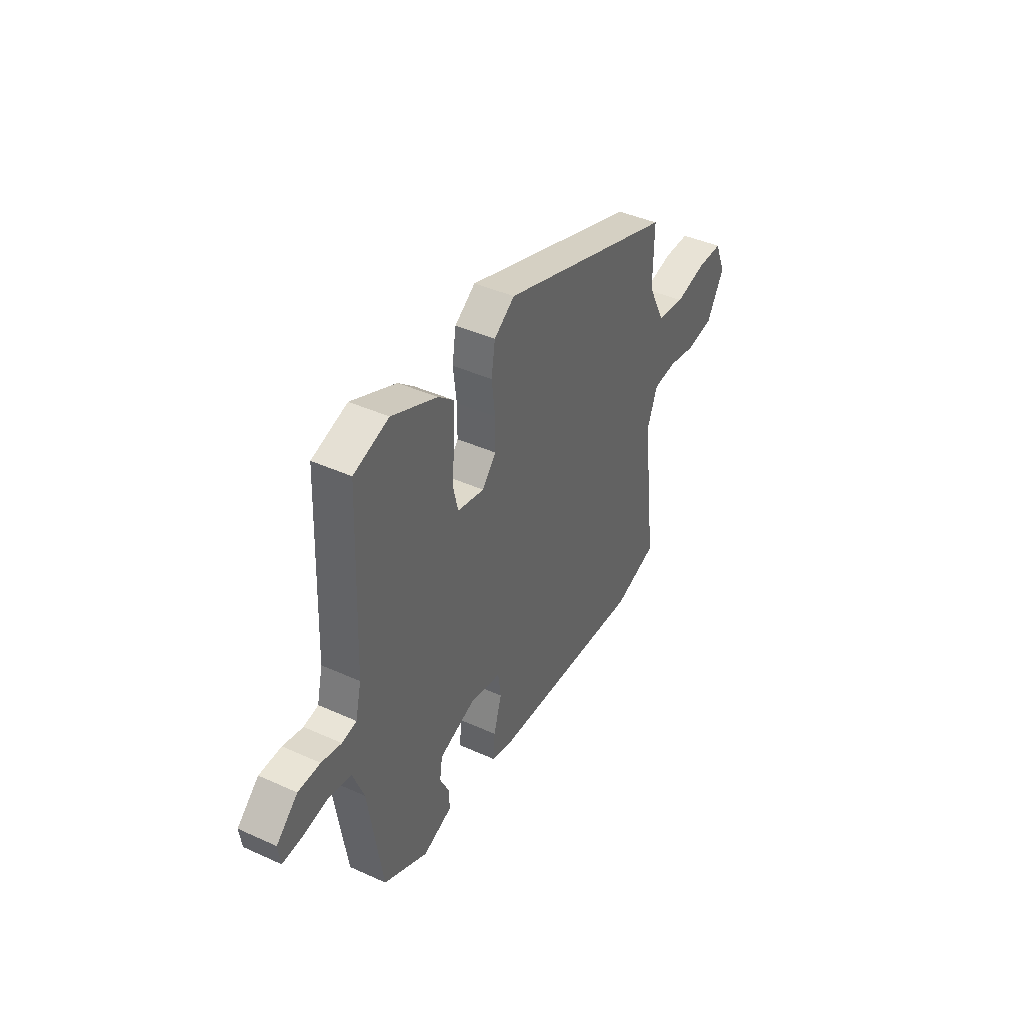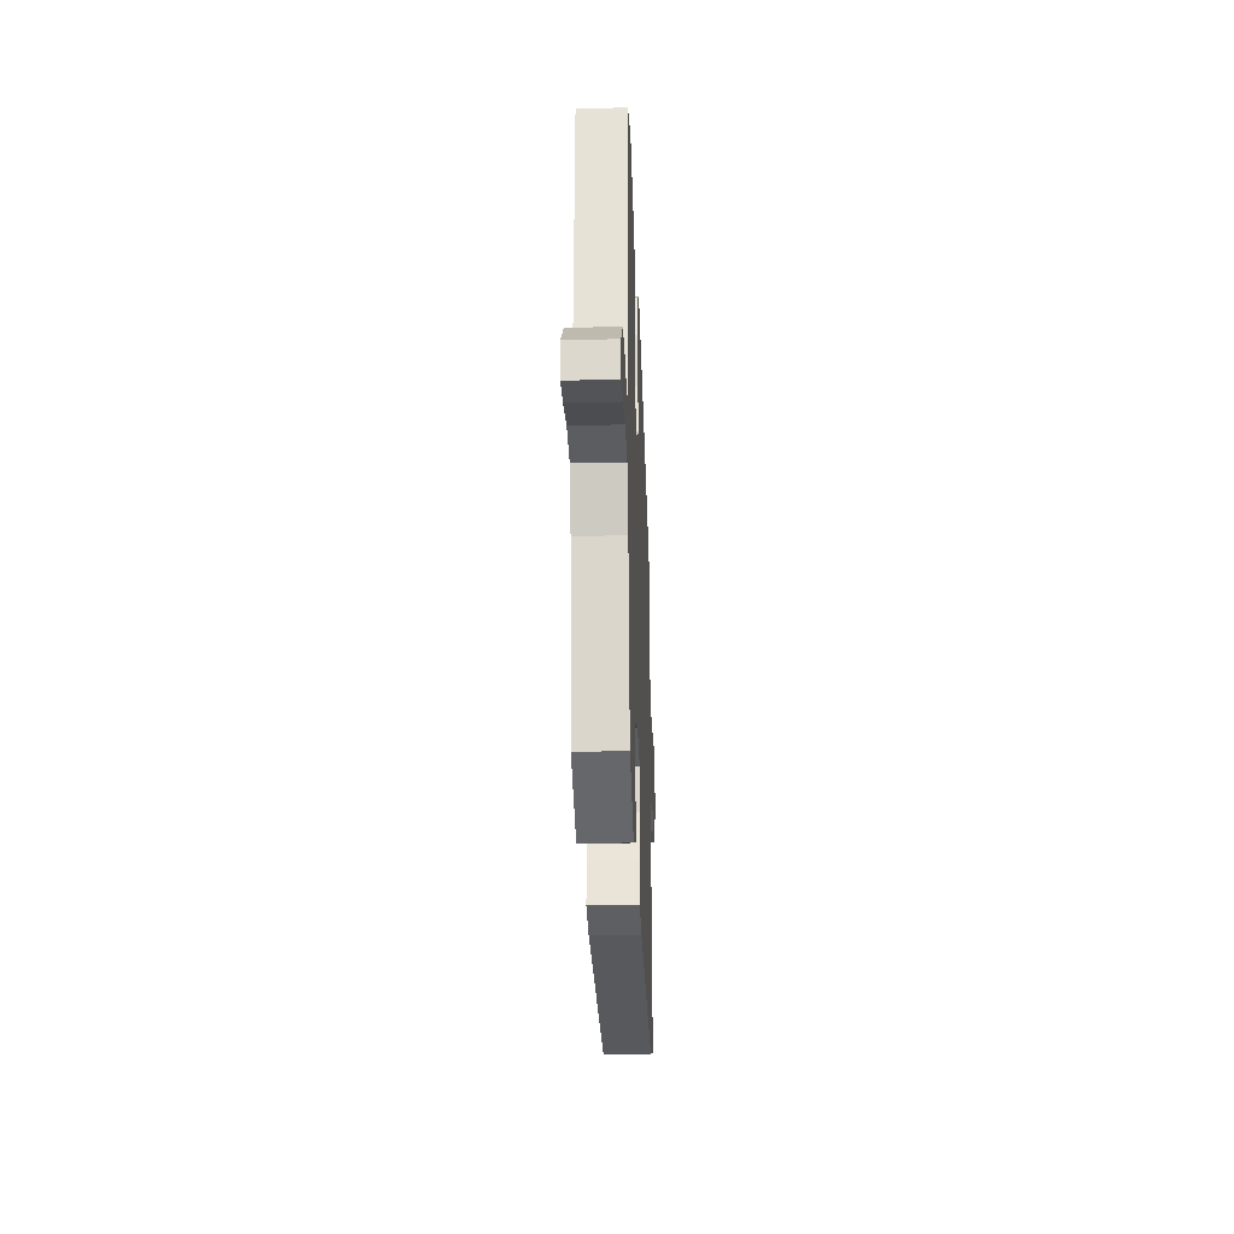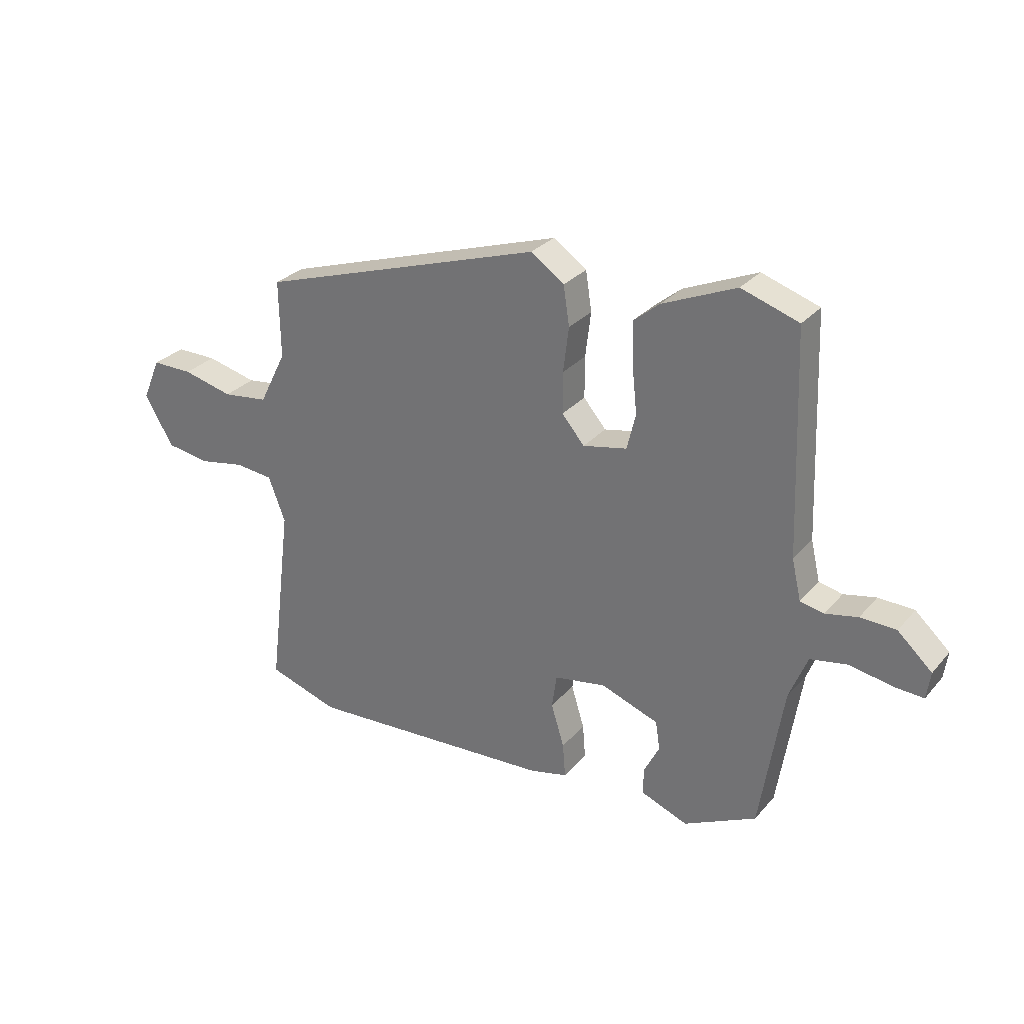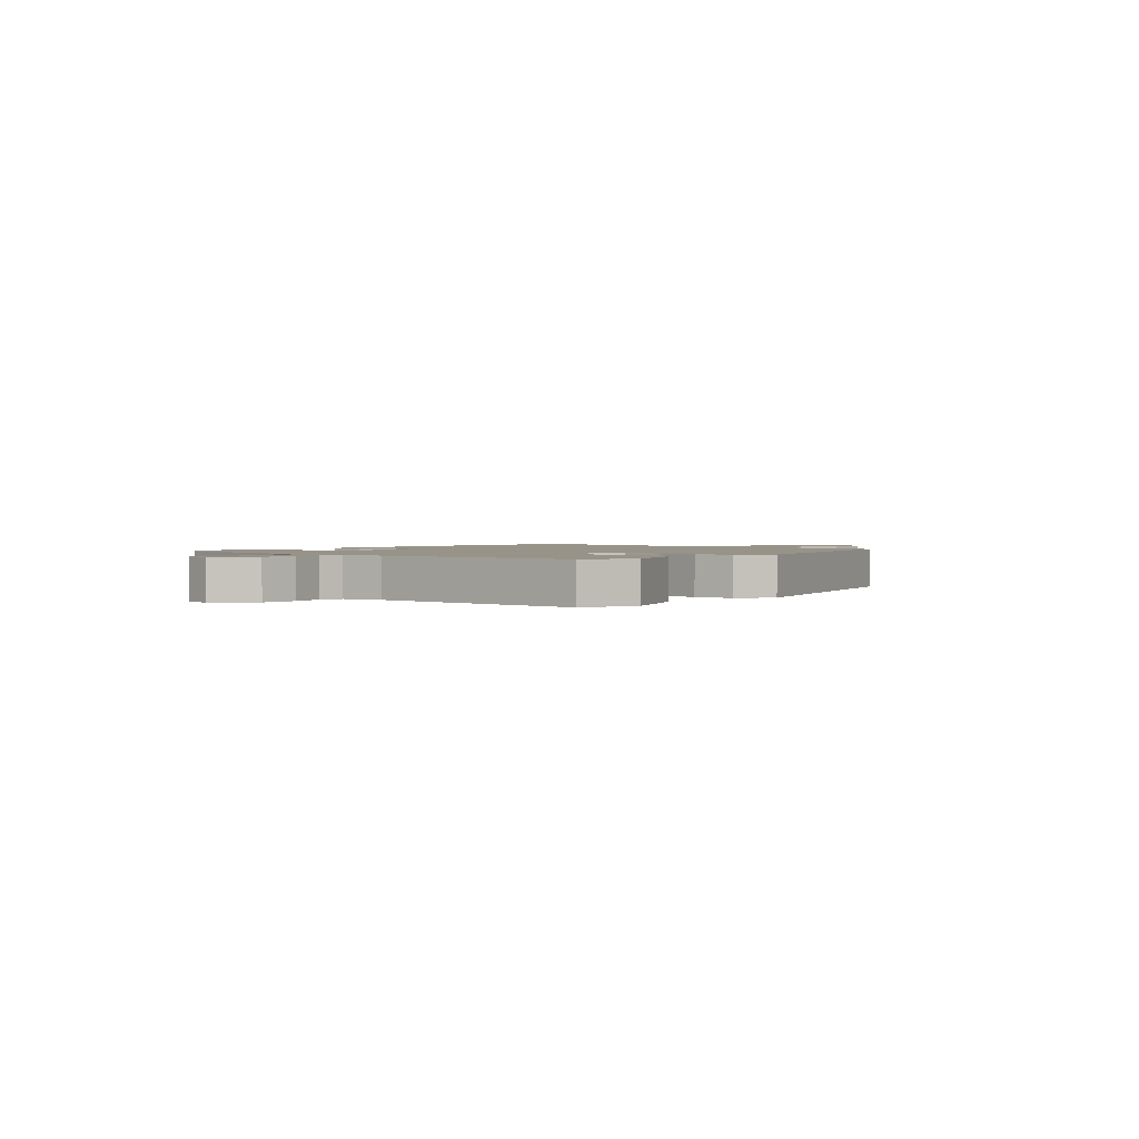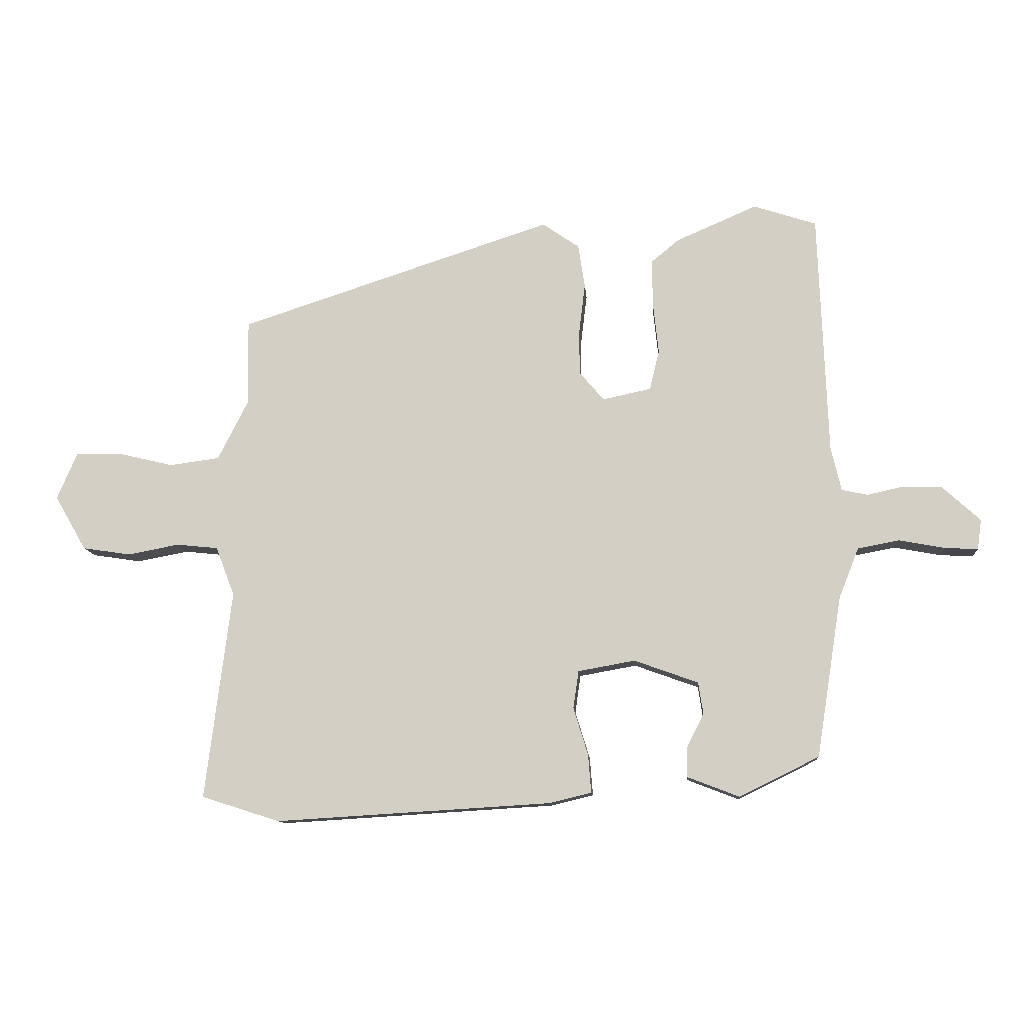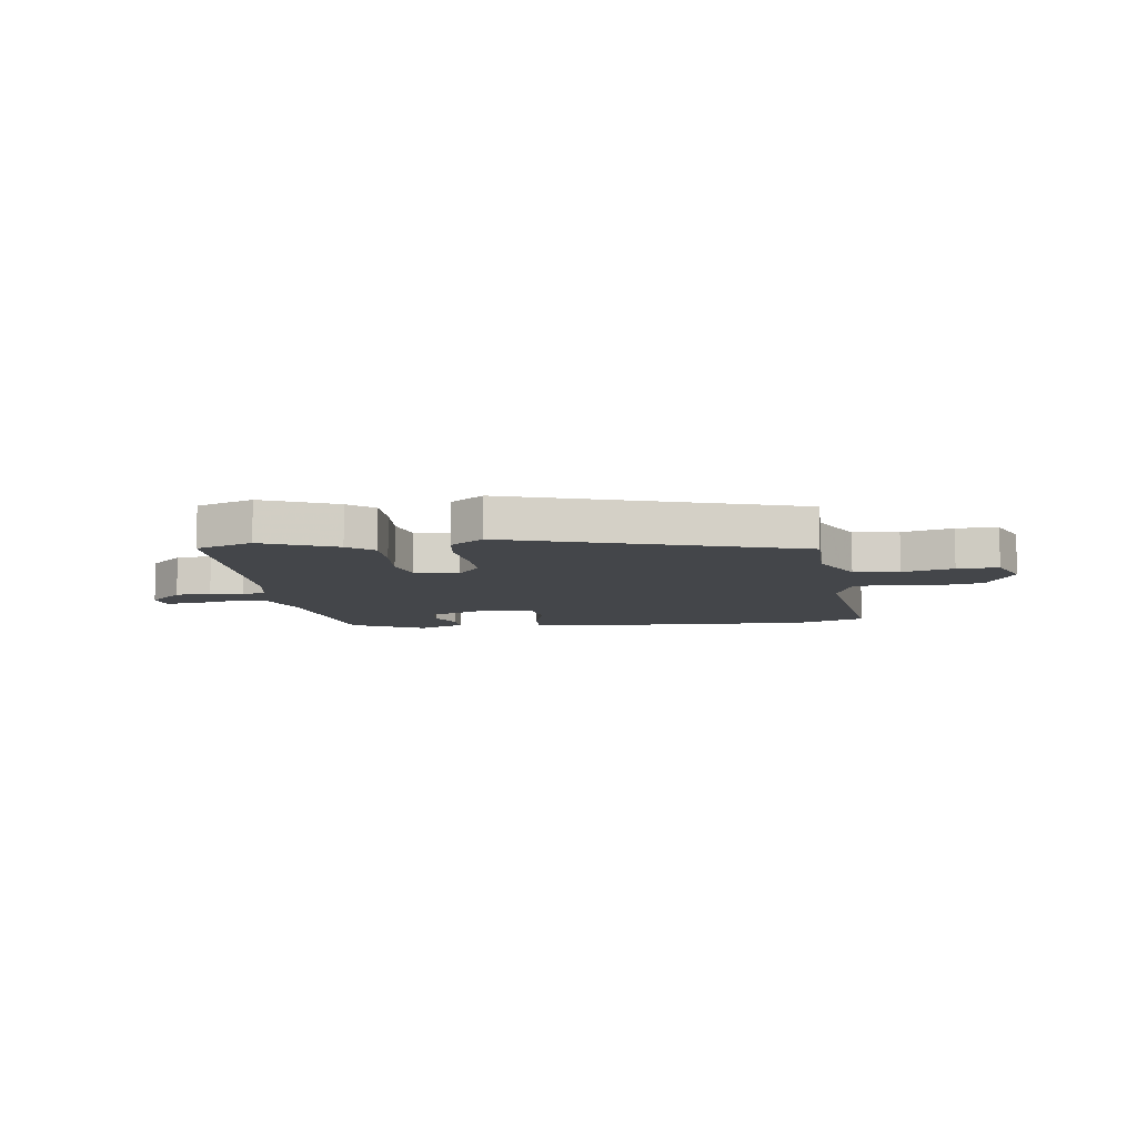
<metadata>
{"format":"obj","ext":"obj","renderer":"f3d","projection":"perspective","resolution":1024,"background":"white","views":[{"elev":41.6,"azim":-61.3,"up":"+Z"},{"elev":-26.1,"azim":-87.8,"up":"+Z"},{"elev":29.1,"azim":-147.6,"up":"+Z"},{"elev":1.6,"azim":-47.8,"up":"+Y"},{"elev":-11.1,"azim":-175.5,"up":"+Z"},{"elev":-9.4,"azim":8.7,"up":"+Y"}]}
</metadata>
<code>
v 0.479 0.07 0.337
v 0.477 0.07 0.196
v 0.527 0.07 0.097
v 0.61 0.07 0.086
v 0.702 0.07 0.108
v 0.777 0.07 0.108
v 0.81 0.07 0.031
v 0.758 0.07 -0.059
v 0.678 0.07 -0.071
v 0.594 0.07 -0.055
v 0.525 0.07 -0.062
v 0.494 0.07 -0.143
v 0.537 0.07 -0.488
v 0.408 0.07 -0.529
v -0.049 0.07 -0.501
v -0.118 0.07 -0.484
v -0.113 0.07 -0.421
v -0.089 0.07 -0.343
v -0.098 0.07 -0.281
v -0.192 0.07 -0.264
v -0.298 0.07 -0.302
v -0.306 0.07 -0.354
v -0.278 0.07 -0.41
v -0.277 0.07 -0.459
v -0.363 0.07 -0.492
v -0.495 0.07 -0.427
v -0.537 0.07 -0.161
v -0.57 0.07 -0.078
v -0.638 0.07 -0.065
v -0.714 0.07 -0.079
v -0.769 0.07 -0.082
v -0.776 0.07 -0.032
v -0.713 0.07 0.025
v -0.648 0.07 0.027
v -0.589 0.07 0.014
v -0.546 0.07 0.023
v -0.529 0.07 0.096
v -0.514 0.07 0.496
v -0.41 0.07 0.53
v -0.276 0.07 0.472
v -0.23 0.07 0.434
v -0.231 0.07 0.357
v -0.24 0.07 0.272
v -0.224 0.07 0.206
v -0.144 0.07 0.189
v -0.103 0.07 0.237
v -0.103 0.07 0.312
v -0.113 0.07 0.394
v -0.102 0.07 0.465
v -0.041 0.07 0.507
v 0.479 0 0.337
v 0.477 0 0.196
v 0.527 0 0.097
v 0.61 0 0.086
v 0.702 0 0.108
v 0.777 0 0.108
v 0.81 0 0.031
v 0.758 0 -0.059
v 0.678 0 -0.071
v 0.594 0 -0.055
v 0.525 0 -0.062
v 0.494 0 -0.143
v 0.537 0 -0.488
v 0.408 0 -0.529
v -0.049 0 -0.501
v -0.118 0 -0.484
v -0.113 0 -0.421
v -0.089 0 -0.343
v -0.098 0 -0.281
v -0.192 0 -0.264
v -0.298 0 -0.302
v -0.306 0 -0.354
v -0.278 0 -0.41
v -0.277 0 -0.459
v -0.363 0 -0.492
v -0.495 0 -0.427
v -0.537 0 -0.161
v -0.57 0 -0.078
v -0.638 0 -0.065
v -0.714 0 -0.079
v -0.769 0 -0.082
v -0.776 0 -0.032
v -0.713 0 0.025
v -0.648 0 0.027
v -0.589 0 0.014
v -0.546 0 0.023
v -0.529 0 0.096
v -0.514 0 0.496
v -0.41 0 0.53
v -0.276 0 0.472
v -0.23 0 0.434
v -0.231 0 0.357
v -0.24 0 0.272
v -0.224 0 0.206
v -0.144 0 0.189
v -0.103 0 0.237
v -0.103 0 0.312
v -0.113 0 0.394
v -0.102 0 0.465
v -0.041 0 0.507
f 50 1 2
f 49 50 2
f 48 49 2
f 47 48 2
f 46 47 2 3
f 45 46 3
f 41 42 43
f 40 41 43
f 39 40 43
f 38 39 43
f 37 38 43
f 36 37 43 44
f 33 34 35
f 32 33 35
f 31 32 35
f 30 31 35
f 29 30 35
f 28 29 35 36
f 36 44 45
f 28 36 45
f 27 28 45
f 25 26 27
f 24 25 27
f 23 24 27
f 22 23 27
f 16 17 18
f 15 16 18
f 14 15 18
f 13 14 18
f 12 13 18
f 11 12 18 19
f 8 9 10
f 7 8 10
f 6 7 10
f 5 6 10
f 4 5 10
f 3 4 10 11
f 11 19 20
f 3 11 20
f 45 3 20
f 21 22 27
f 20 21 27 45
f 52 51 100
f 52 100 99
f 52 99 98
f 52 98 97
f 53 52 97 96
f 53 96 95
f 93 92 91
f 93 91 90
f 93 90 89
f 93 89 88
f 93 88 87
f 94 93 87 86
f 85 84 83
f 85 83 82
f 85 82 81
f 85 81 80
f 85 80 79
f 86 85 79 78
f 95 94 86
f 95 86 78
f 95 78 77
f 77 76 75
f 77 75 74
f 77 74 73
f 77 73 72
f 68 67 66
f 68 66 65
f 68 65 64
f 68 64 63
f 68 63 62
f 69 68 62 61
f 60 59 58
f 60 58 57
f 60 57 56
f 60 56 55
f 60 55 54
f 61 60 54 53
f 70 69 61
f 70 61 53
f 70 53 95
f 77 72 71
f 95 77 71 70
f 1 51 52 2
f 2 52 53 3
f 3 53 54 4
f 4 54 55 5
f 5 55 56 6
f 6 56 57 7
f 7 57 58 8
f 8 58 59 9
f 9 59 60 10
f 10 60 61 11
f 11 61 62 12
f 12 62 63 13
f 13 63 64 14
f 14 64 65 15
f 15 65 66 16
f 16 66 67 17
f 17 67 68 18
f 18 68 69 19
f 19 69 70 20
f 20 70 71 21
f 21 71 72 22
f 22 72 73 23
f 23 73 74 24
f 24 74 75 25
f 25 75 76 26
f 26 76 77 27
f 27 77 78 28
f 28 78 79 29
f 29 79 80 30
f 30 80 81 31
f 31 81 82 32
f 32 82 83 33
f 33 83 84 34
f 34 84 85 35
f 35 85 86 36
f 36 86 87 37
f 37 87 88 38
f 38 88 89 39
f 39 89 90 40
f 40 90 91 41
f 41 91 92 42
f 42 92 93 43
f 43 93 94 44
f 44 94 95 45
f 45 95 96 46
f 46 96 97 47
f 47 97 98 48
f 48 98 99 49
f 49 99 100 50
f 50 100 51 1

</code>
